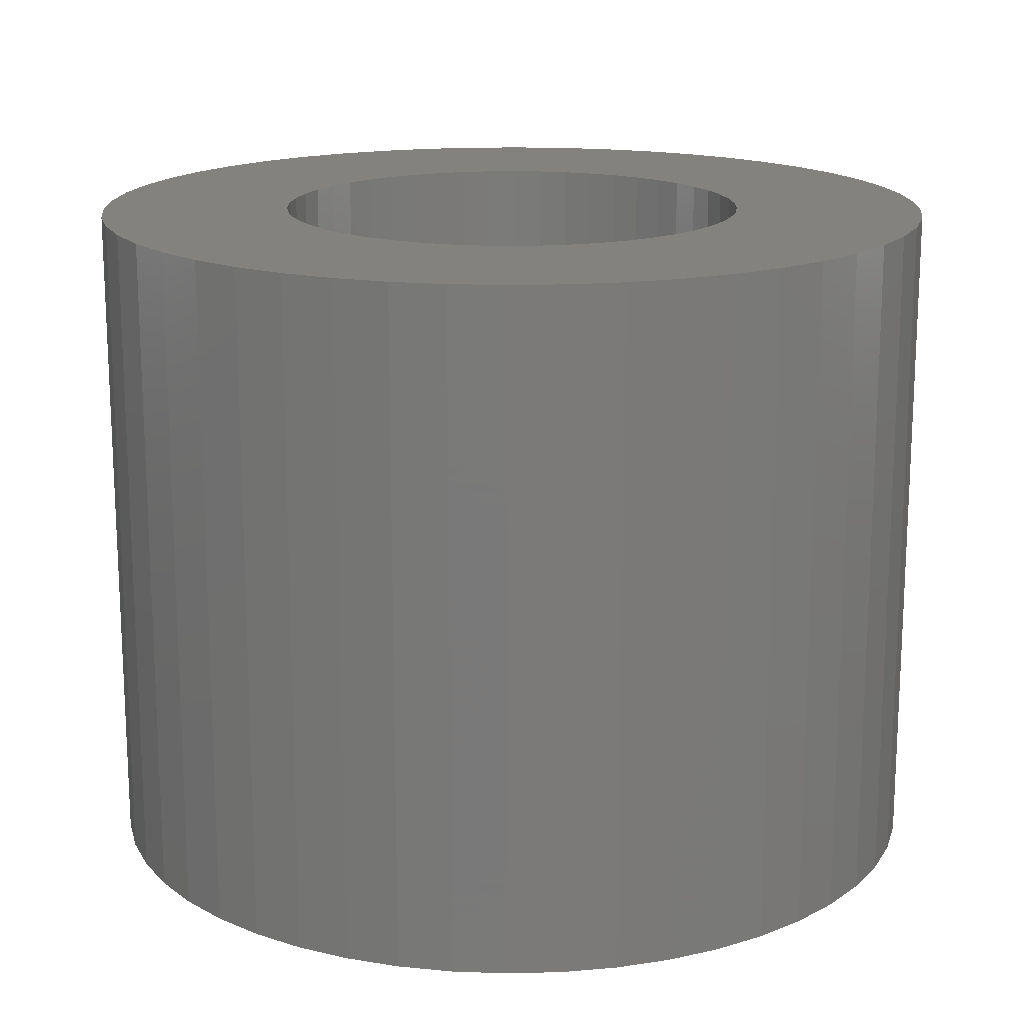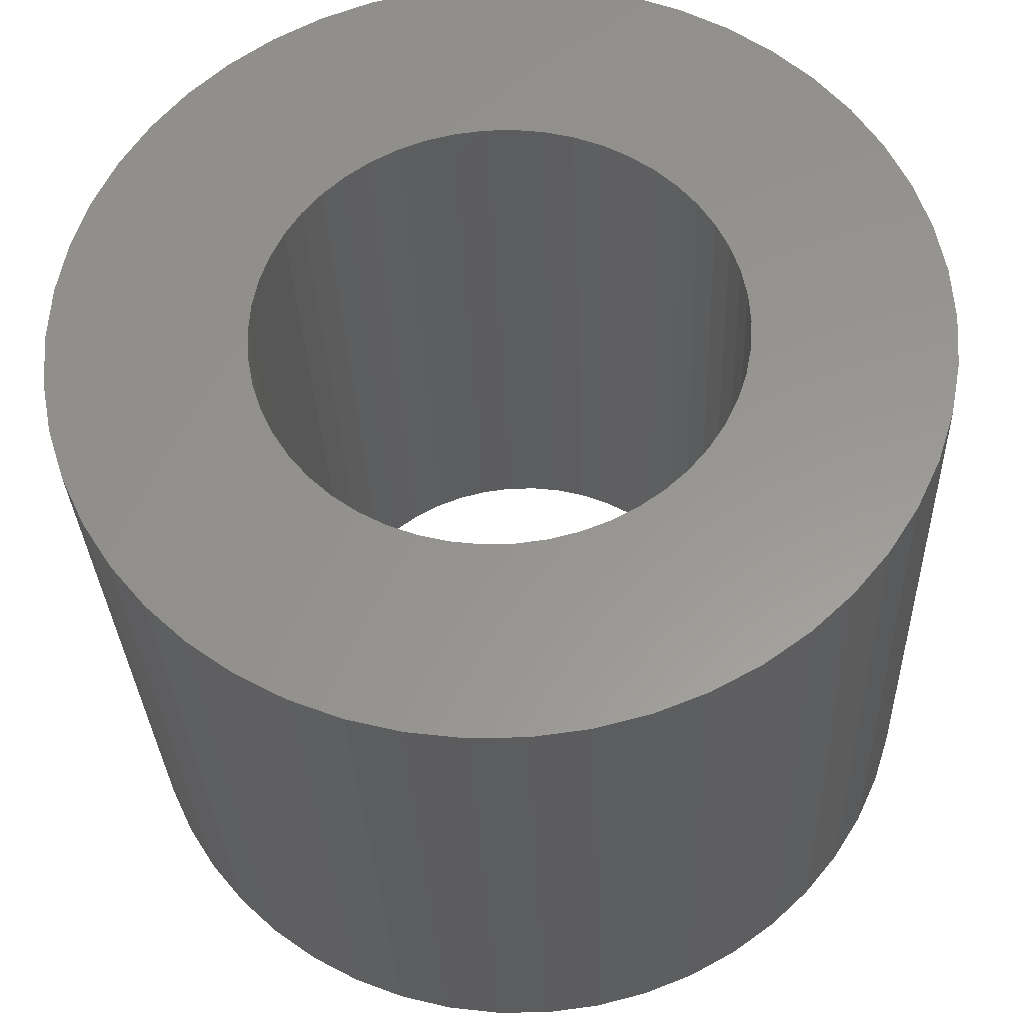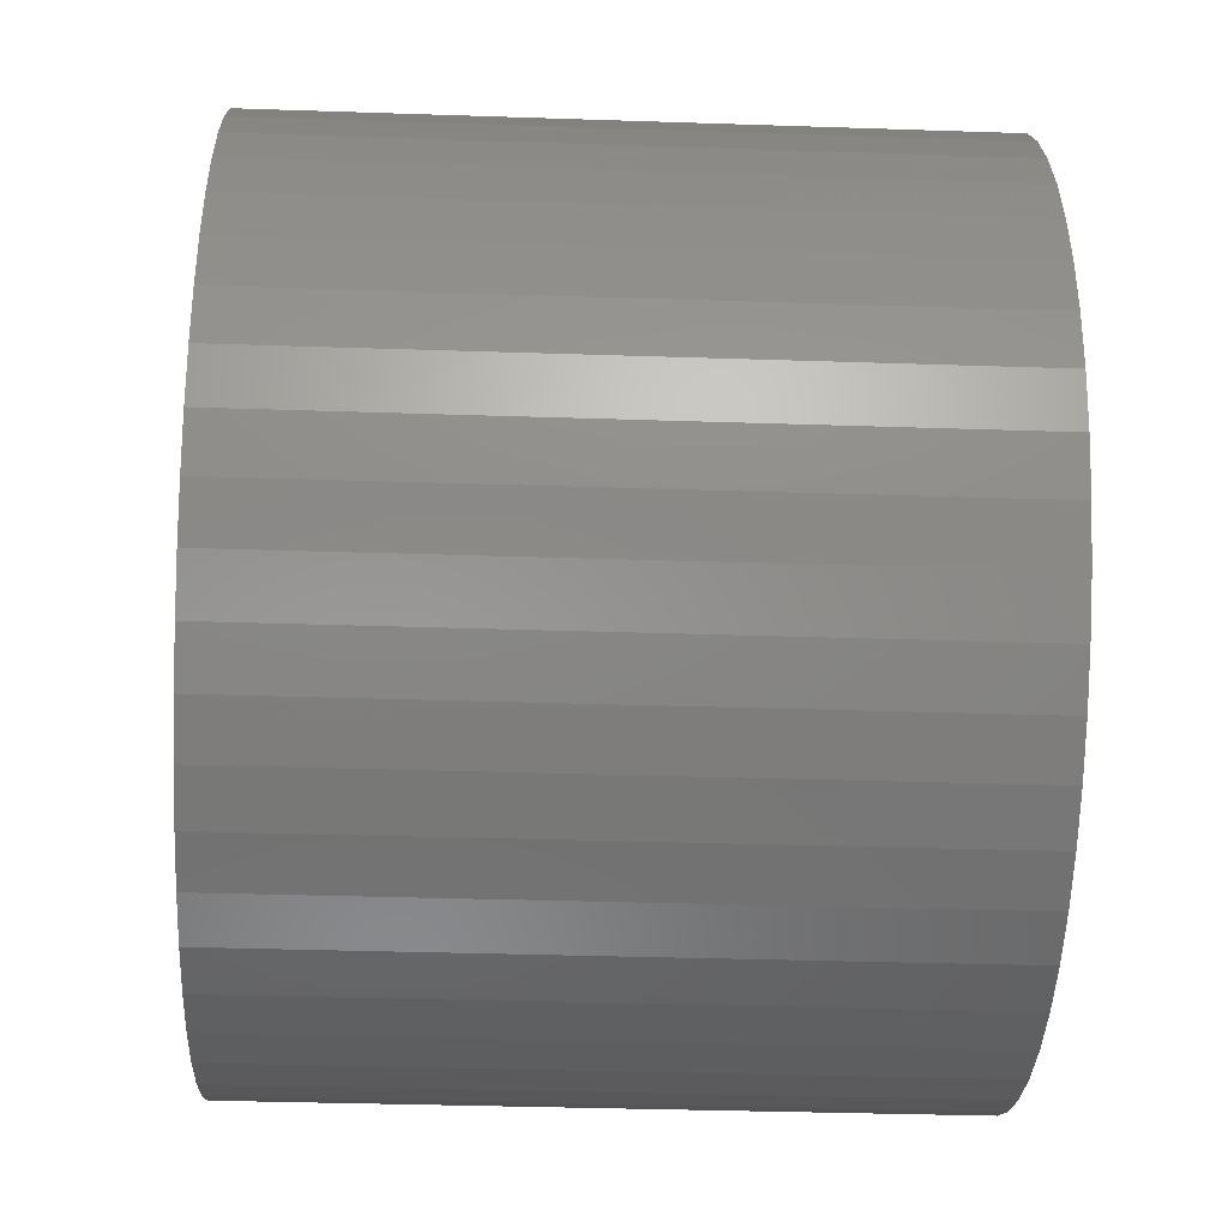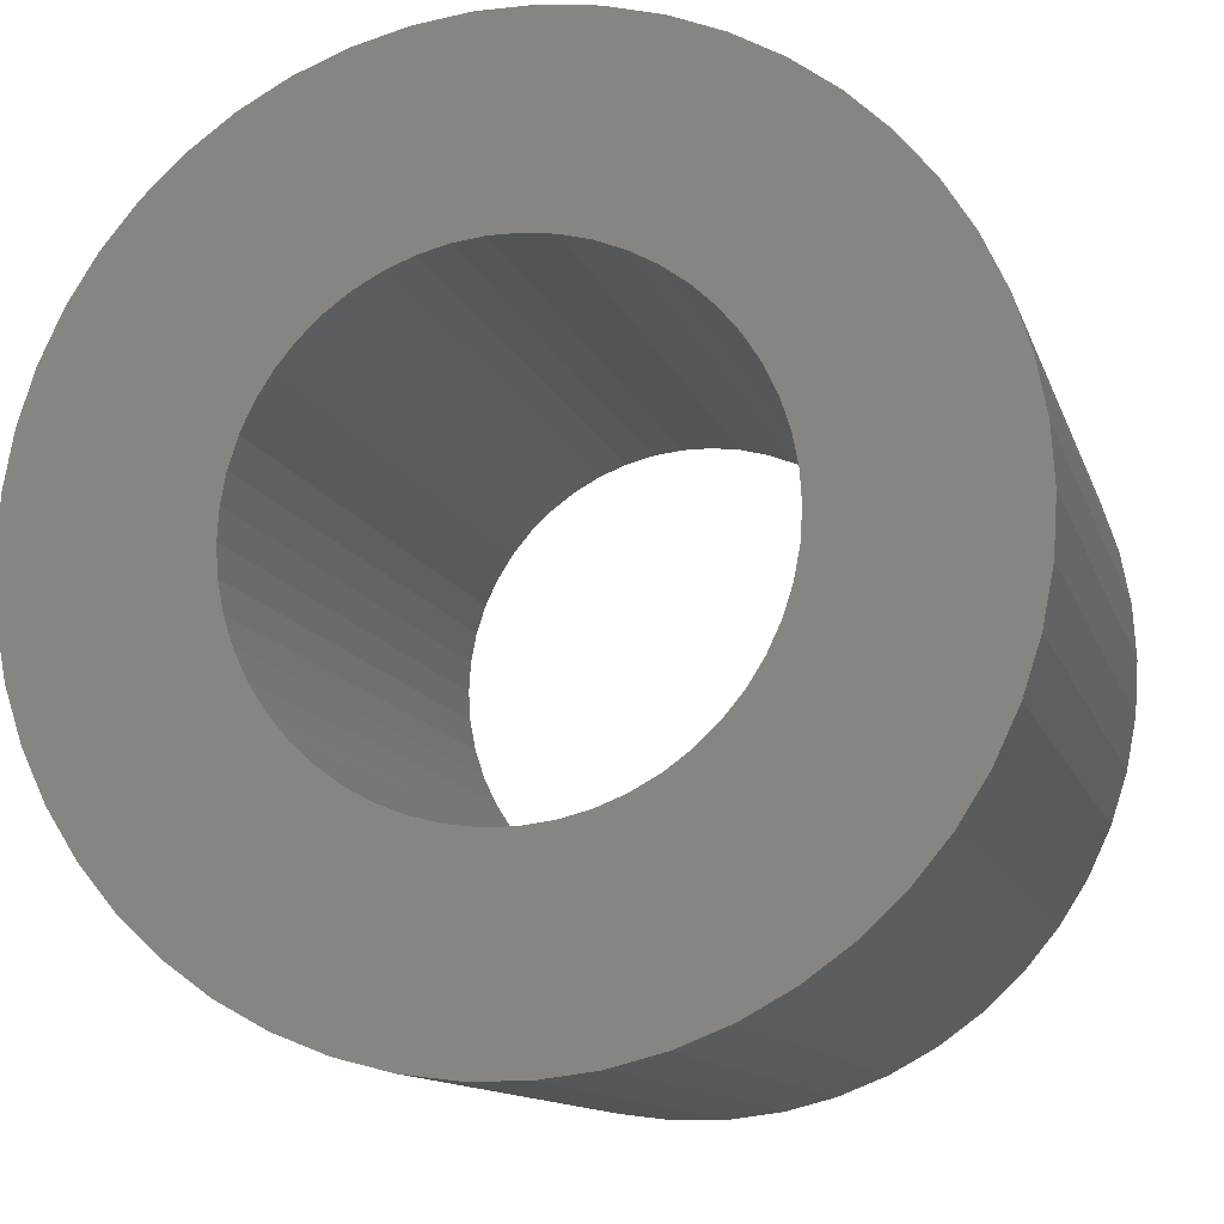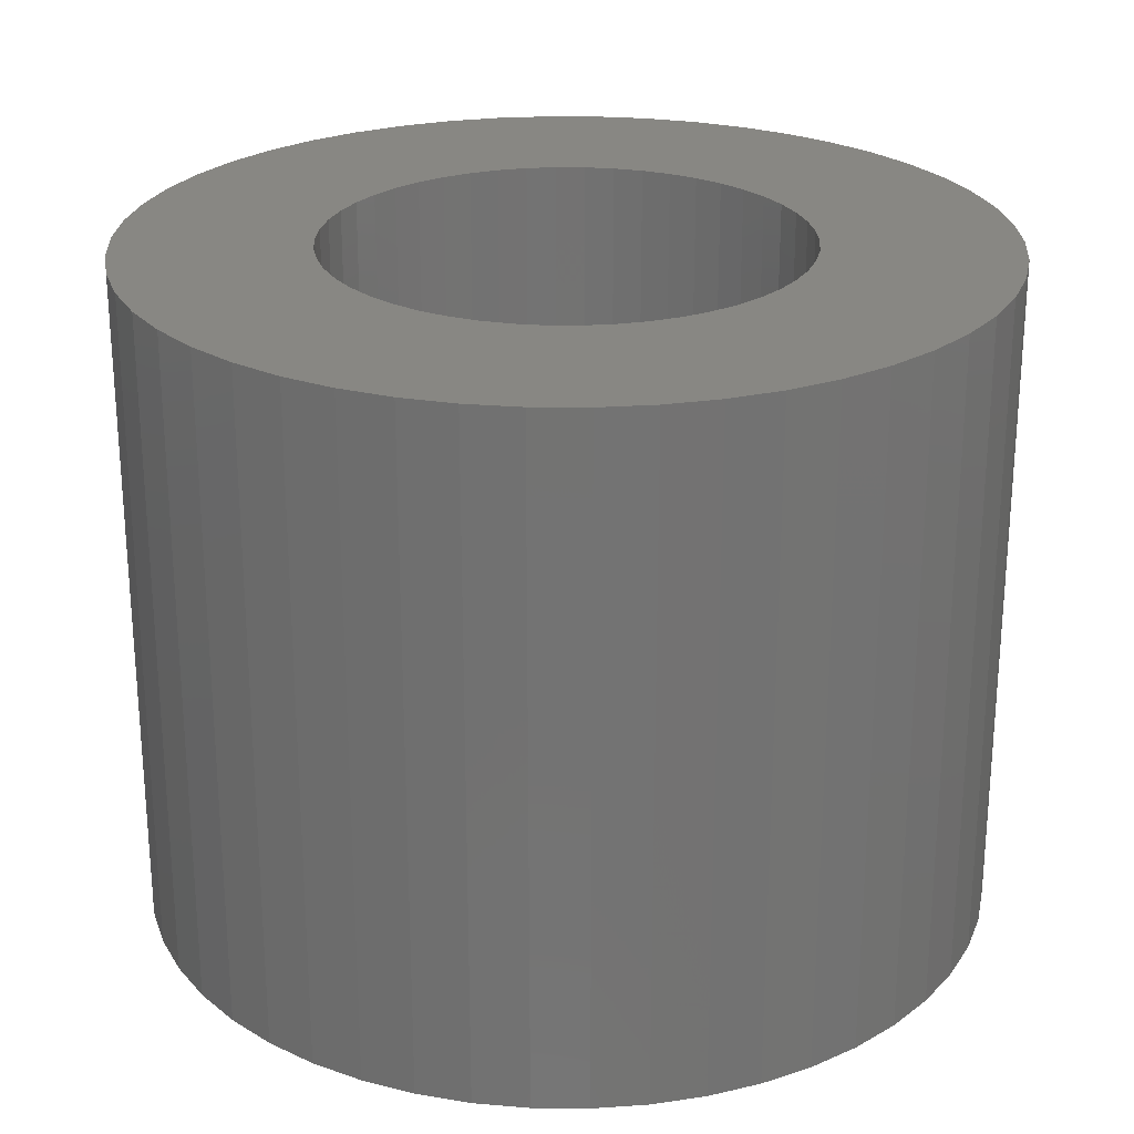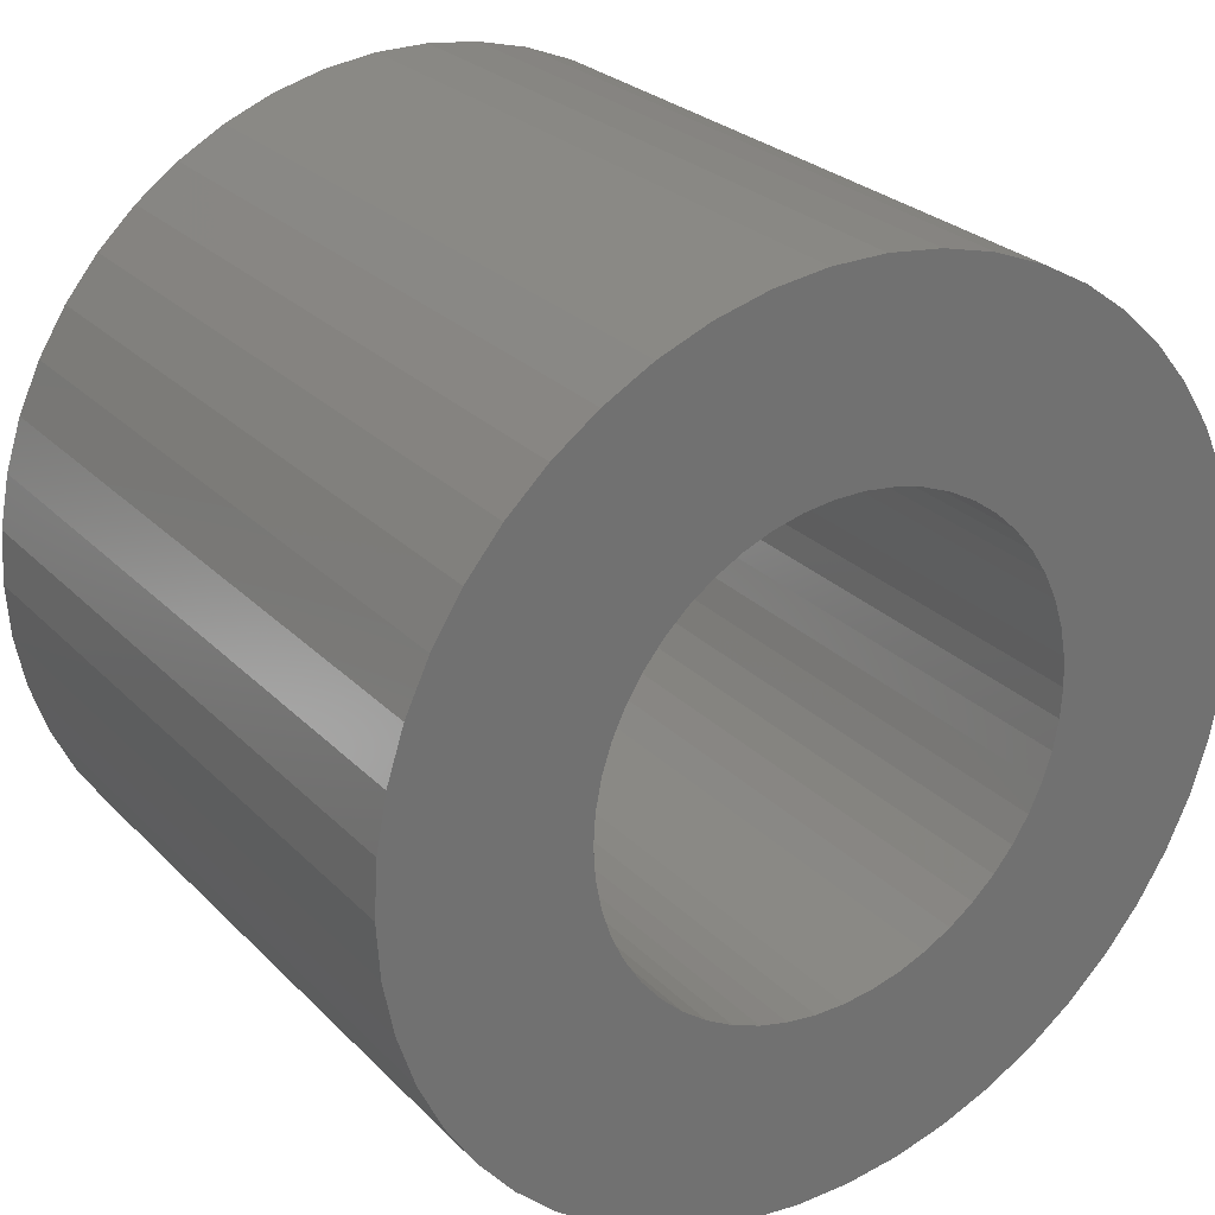
<metadata>
{"format":"stl","ext":"stl","renderer":"f3d","projection":"perspective","resolution":1024,"background":"white","views":[{"elev":16.6,"azim":162.6,"up":"+Z"},{"elev":-31.0,"azim":2.1,"up":"+Y"},{"elev":-34.2,"azim":-92.6,"up":"+Y"},{"elev":-12.0,"azim":-165.4,"up":"+Y"},{"elev":24.9,"azim":-71.2,"up":"+Z"},{"elev":26.4,"azim":146.5,"up":"+Y"}]}
</metadata>
<code>
# stl→obj: 200 verts, 400 faces
v 9.5 0 7.5
v 9.425 1.191 -7.5
v 9.425 1.191 7.5
v 9.5 0 -7.5
v -9.5 0 -7.5
v -9.425 1.191 7.5
v -9.425 1.191 -7.5
v -9.5 0 7.5
v 0.5965 9.481 -7.5
v -0.5965 9.481 7.5
v 0.5965 9.481 7.5
v -0.5965 9.481 -7.5
v -0.5965 -9.481 -7.5
v 0.5965 -9.481 7.5
v -0.5965 -9.481 7.5
v 0.5965 -9.481 -7.5
v 6.925 6.503 -7.5
v 6.056 7.32 7.5
v 6.925 6.503 7.5
v 6.056 7.32 -7.5
v -6.056 7.32 -7.5
v -6.925 6.503 7.5
v -6.056 7.32 7.5
v -6.925 6.503 -7.5
v -2.936 9.035 -7.5
v -4.045 8.596 7.5
v -2.936 9.035 7.5
v -4.045 8.596 -7.5
v 8.325 -4.577 7.5
v 8.833 -3.497 -7.5
v 8.833 -3.497 7.5
v 8.325 -4.577 -7.5
v 8.833 3.497 7.5
v 8.325 4.577 -7.5
v 8.325 4.577 7.5
v 8.833 3.497 -7.5
v 9.202 2.363 -7.5
v 9.202 2.363 7.5
v 7.686 5.584 -7.5
v 7.686 5.584 7.5
v 4.045 8.596 -7.5
v 2.936 9.035 7.5
v 4.045 8.596 7.5
v 2.936 9.035 -7.5
v 5.09 8.021 -7.5
v 5.09 8.021 7.5
v -8.833 3.497 -7.5
v -8.325 4.577 7.5
v -8.325 4.577 -7.5
v -8.833 3.497 7.5
v -7.686 5.584 -7.5
v -7.686 5.584 7.5
v -9.202 2.363 -7.5
v -9.202 2.363 7.5
v -1.78 9.332 -7.5
v -1.78 9.332 7.5
v 1.78 9.332 7.5
v 1.78 9.332 -7.5
v 5.25 0 7.5
v 5.209 0.658 7.5
v 9.425 -1.191 7.5
v 5.085 1.306 7.5
v 5.209 -0.658 7.5
v 4.881 1.933 7.5
v 9.202 -2.363 7.5
v 4.601 2.529 7.5
v 5.085 -1.306 7.5
v 4.247 3.086 7.5
v 3.827 3.594 7.5
v 4.881 -1.933 7.5
v 3.346 4.045 7.5
v 2.813 4.433 7.5
v 2.235 4.75 7.5
v 1.622 4.993 7.5
v 0.9838 5.157 7.5
v 0.3296 5.24 7.5
v -0.3296 5.24 7.5
v -0.9838 5.157 7.5
v -1.622 4.993 7.5
v -2.235 4.75 7.5
v -2.813 4.433 7.5
v -5.09 8.021 7.5
v -3.346 4.045 7.5
v -3.827 3.594 7.5
v -4.247 3.086 7.5
v -4.601 2.529 7.5
v -4.881 1.933 7.5
v 4.601 -2.529 7.5
v 7.686 -5.584 7.5
v 4.247 -3.086 7.5
v 6.925 -6.503 7.5
v 3.827 -3.594 7.5
v 6.056 -7.32 7.5
v 3.346 -4.045 7.5
v 5.09 -8.021 7.5
v 2.813 -4.433 7.5
v 4.045 -8.596 7.5
v 2.235 -4.75 7.5
v 2.936 -9.035 7.5
v 1.622 -4.993 7.5
v 1.78 -9.332 7.5
v 0.9838 -5.157 7.5
v 0.3296 -5.24 7.5
v -0.3296 -5.24 7.5
v -0.9838 -5.157 7.5
v -1.78 -9.332 7.5
v -1.622 -4.993 7.5
v -2.936 -9.035 7.5
v -2.235 -4.75 7.5
v -4.045 -8.596 7.5
v -2.813 -4.433 7.5
v -5.09 -8.021 7.5
v -3.346 -4.045 7.5
v -6.056 -7.32 7.5
v -3.827 -3.594 7.5
v -6.925 -6.503 7.5
v -4.247 -3.086 7.5
v -7.686 -5.584 7.5
v -4.601 -2.529 7.5
v -8.325 -4.577 7.5
v -4.881 -1.933 7.5
v -8.833 -3.497 7.5
v -5.085 -1.306 7.5
v -9.202 -2.363 7.5
v -5.209 -0.658 7.5
v -9.425 -1.191 7.5
v -5.25 0 7.5
v -5.085 1.306 7.5
v -5.209 0.658 7.5
v -5.09 8.021 -7.5
v 9.425 -1.191 -7.5
v 7.686 -5.584 -7.5
v 6.925 -6.503 -7.5
v 9.202 -2.363 -7.5
v -8.325 -4.577 -7.5
v -8.833 -3.497 -7.5
v 5.25 0 -7.5
v 5.209 -0.658 -7.5
v 5.085 -1.306 -7.5
v 5.209 0.658 -7.5
v 4.881 -1.933 -7.5
v 4.601 -2.529 -7.5
v 5.085 1.306 -7.5
v 4.247 -3.086 -7.5
v 3.827 -3.594 -7.5
v 6.056 -7.32 -7.5
v 4.881 1.933 -7.5
v 3.346 -4.045 -7.5
v 5.09 -8.021 -7.5
v 2.813 -4.433 -7.5
v 4.045 -8.596 -7.5
v 2.235 -4.75 -7.5
v 2.936 -9.035 -7.5
v 1.622 -4.993 -7.5
v 1.78 -9.332 -7.5
v 0.9838 -5.157 -7.5
v 0.3296 -5.24 -7.5
v -0.3296 -5.24 -7.5
v -0.9838 -5.157 -7.5
v -1.78 -9.332 -7.5
v -1.622 -4.993 -7.5
v -2.936 -9.035 -7.5
v -2.235 -4.75 -7.5
v -4.045 -8.596 -7.5
v -2.813 -4.433 -7.5
v -5.09 -8.021 -7.5
v -3.346 -4.045 -7.5
v -6.056 -7.32 -7.5
v -3.827 -3.594 -7.5
v -6.925 -6.503 -7.5
v -4.247 -3.086 -7.5
v -7.686 -5.584 -7.5
v -4.601 -2.529 -7.5
v -4.881 -1.933 -7.5
v 4.601 2.529 -7.5
v 4.247 3.086 -7.5
v 3.827 3.594 -7.5
v 3.346 4.045 -7.5
v 2.813 4.433 -7.5
v 2.235 4.75 -7.5
v 1.622 4.993 -7.5
v 0.9838 5.157 -7.5
v 0.3296 5.24 -7.5
v -0.3296 5.24 -7.5
v -0.9838 5.157 -7.5
v -1.622 4.993 -7.5
v -2.235 4.75 -7.5
v -2.813 4.433 -7.5
v -3.346 4.045 -7.5
v -3.827 3.594 -7.5
v -4.247 3.086 -7.5
v -4.601 2.529 -7.5
v -4.881 1.933 -7.5
v -5.085 1.306 -7.5
v -5.209 0.658 -7.5
v -5.25 0 -7.5
v -5.085 -1.306 -7.5
v -9.202 -2.363 -7.5
v -5.209 -0.658 -7.5
v -9.425 -1.191 -7.5
f 1 2 3
f 2 1 4
f 5 6 7
f 6 5 8
f 9 10 11
f 10 9 12
f 13 14 15
f 14 13 16
f 17 18 19
f 18 17 20
f 21 22 23
f 22 21 24
f 25 26 27
f 26 25 28
f 29 30 31
f 30 29 32
f 33 34 35
f 34 33 36
f 3 37 38
f 37 3 2
f 35 39 40
f 39 35 34
f 41 42 43
f 42 41 44
f 45 43 46
f 43 45 41
f 47 48 49
f 48 47 50
f 51 22 24
f 22 51 52
f 53 50 47
f 50 53 54
f 55 27 56
f 27 55 25
f 38 36 33
f 36 38 37
f 40 17 19
f 17 40 39
f 44 57 42
f 57 44 58
f 58 11 57
f 11 58 9
f 20 46 18
f 46 20 45
f 49 52 51
f 52 49 48
f 7 54 53
f 54 7 6
f 59 1 3
f 60 3 38
f 1 59 61
f 62 38 33
f 63 61 59
f 64 33 35
f 61 63 65
f 66 35 40
f 67 65 63
f 68 40 19
f 65 67 31
f 69 19 18
f 70 31 67
f 31 70 29
f 3 60 59
f 71 18 46
f 38 62 60
f 33 64 62
f 35 66 64
f 40 68 66
f 72 46 43
f 19 69 68
f 18 71 69
f 73 43 42
f 46 72 71
f 43 73 72
f 74 42 57
f 42 74 73
f 57 75 74
f 11 75 57
f 11 76 75
f 11 77 76
f 10 77 11
f 10 78 77
f 56 78 10
f 78 56 79
f 27 79 56
f 79 27 80
f 26 80 27
f 80 26 81
f 82 81 26
f 81 82 83
f 23 83 82
f 83 23 84
f 22 84 23
f 84 22 85
f 52 85 22
f 85 52 86
f 48 86 52
f 86 48 87
f 88 29 70
f 29 88 89
f 90 89 88
f 89 90 91
f 92 91 90
f 91 92 93
f 94 93 92
f 93 94 95
f 96 95 94
f 95 96 97
f 98 97 96
f 97 98 99
f 100 99 98
f 99 100 101
f 102 101 100
f 102 14 101
f 103 14 102
f 104 14 103
f 104 15 14
f 105 15 104
f 106 105 107
f 105 106 15
f 108 107 109
f 110 109 111
f 107 108 106
f 112 111 113
f 114 113 115
f 109 110 108
f 116 115 117
f 118 117 119
f 120 119 121
f 122 121 123
f 111 112 110
f 124 123 125
f 126 125 127
f 50 87 48
f 113 114 112
f 87 50 128
f 115 116 114
f 54 128 50
f 117 118 116
f 128 54 129
f 119 120 118
f 6 129 54
f 121 122 120
f 129 6 127
f 123 124 122
f 8 127 6
f 125 126 124
f 127 8 126
f 28 82 26
f 82 28 130
f 130 23 82
f 23 130 21
f 12 56 10
f 56 12 55
f 61 4 1
f 4 61 131
f 91 132 89
f 132 91 133
f 31 134 65
f 134 31 30
f 65 131 61
f 131 65 134
f 135 122 136
f 122 135 120
f 137 4 131
f 138 131 134
f 4 137 2
f 139 134 30
f 140 2 137
f 141 30 32
f 2 140 37
f 142 32 132
f 143 37 140
f 144 132 133
f 37 143 36
f 145 133 146
f 147 36 143
f 36 147 34
f 131 138 137
f 148 146 149
f 134 139 138
f 30 141 139
f 32 142 141
f 132 144 142
f 150 149 151
f 133 145 144
f 146 148 145
f 152 151 153
f 149 150 148
f 151 152 150
f 154 153 155
f 153 154 152
f 155 156 154
f 16 156 155
f 16 157 156
f 16 158 157
f 13 158 16
f 13 159 158
f 160 159 13
f 159 160 161
f 162 161 160
f 161 162 163
f 164 163 162
f 163 164 165
f 166 165 164
f 165 166 167
f 168 167 166
f 167 168 169
f 170 169 168
f 169 170 171
f 172 171 170
f 171 172 173
f 135 173 172
f 173 135 174
f 175 34 147
f 34 175 39
f 176 39 175
f 39 176 17
f 177 17 176
f 17 177 20
f 178 20 177
f 20 178 45
f 179 45 178
f 45 179 41
f 180 41 179
f 41 180 44
f 181 44 180
f 44 181 58
f 182 58 181
f 182 9 58
f 183 9 182
f 184 9 183
f 184 12 9
f 185 12 184
f 55 185 186
f 185 55 12
f 25 186 187
f 28 187 188
f 186 25 55
f 130 188 189
f 21 189 190
f 187 28 25
f 24 190 191
f 51 191 192
f 49 192 193
f 47 193 194
f 188 130 28
f 53 194 195
f 7 195 196
f 136 174 135
f 189 21 130
f 174 136 197
f 190 24 21
f 198 197 136
f 191 51 24
f 197 198 199
f 192 49 51
f 200 199 198
f 193 47 49
f 199 200 196
f 194 53 47
f 5 196 200
f 195 7 53
f 196 5 7
f 151 95 97
f 95 151 149
f 146 91 93
f 91 146 133
f 89 32 29
f 32 89 132
f 136 124 198
f 124 136 122
f 153 97 99
f 97 153 151
f 155 99 101
f 99 155 153
f 16 101 14
f 101 16 155
f 160 15 106
f 15 160 13
f 164 108 110
f 108 164 162
f 162 106 108
f 106 162 160
f 170 118 172
f 118 170 116
f 170 114 116
f 114 170 168
f 198 126 200
f 126 198 124
f 200 8 5
f 8 200 126
f 149 93 95
f 93 149 146
f 172 120 135
f 120 172 118
f 166 110 112
f 110 166 164
f 168 112 114
f 112 168 166
f 137 60 140
f 60 137 59
f 127 195 129
f 195 127 196
f 184 76 77
f 76 184 183
f 157 104 103
f 104 157 158
f 145 94 92
f 94 145 148
f 178 69 71
f 69 178 177
f 190 83 84
f 83 190 189
f 187 79 80
f 79 187 186
f 147 66 175
f 66 147 64
f 140 62 143
f 62 140 60
f 181 73 74
f 73 181 180
f 180 72 73
f 72 180 179
f 87 192 86
f 192 87 193
f 188 80 81
f 80 188 187
f 186 78 79
f 78 186 185
f 156 103 102
f 103 156 157
f 143 64 147
f 64 143 62
f 176 69 177
f 69 176 68
f 175 68 176
f 68 175 66
f 182 74 75
f 74 182 181
f 183 75 76
f 75 183 182
f 179 71 72
f 71 179 178
f 86 191 85
f 191 86 192
f 85 190 84
f 190 85 191
f 128 193 87
f 193 128 194
f 129 194 128
f 194 129 195
f 189 81 83
f 81 189 188
f 185 77 78
f 77 185 184
f 139 63 138
f 63 139 67
f 167 115 113
f 115 167 169
f 119 174 121
f 174 119 173
f 117 173 119
f 173 117 171
f 125 196 127
f 196 125 199
f 150 98 96
f 98 150 152
f 145 90 144
f 90 145 92
f 142 70 141
f 70 142 88
f 138 59 137
f 59 138 63
f 161 109 107
f 109 161 163
f 115 171 117
f 171 115 169
f 123 199 125
f 199 123 197
f 121 197 123
f 197 121 174
f 148 96 94
f 96 148 150
f 152 100 98
f 100 152 154
f 154 102 100
f 102 154 156
f 144 88 142
f 88 144 90
f 141 67 139
f 67 141 70
f 158 105 104
f 105 158 159
f 163 111 109
f 111 163 165
f 159 107 105
f 107 159 161
f 165 113 111
f 113 165 167

</code>
